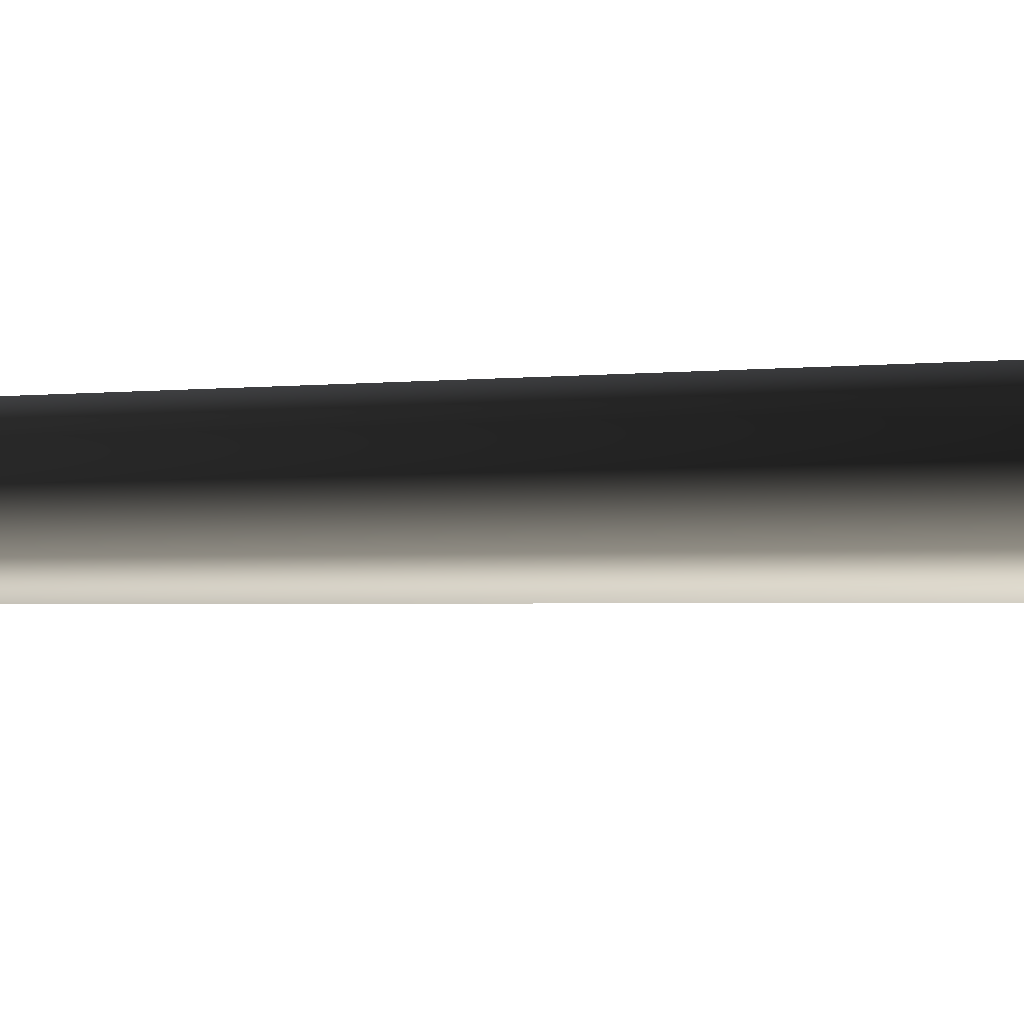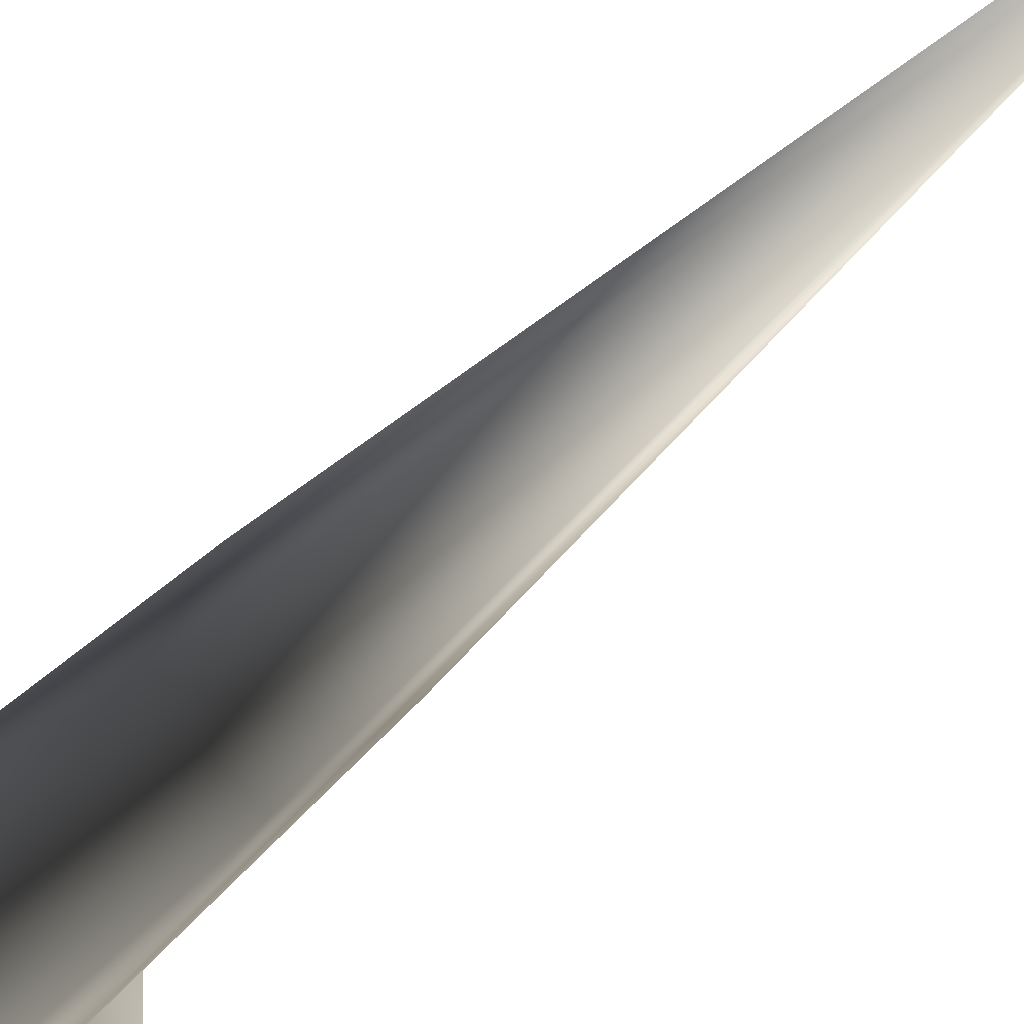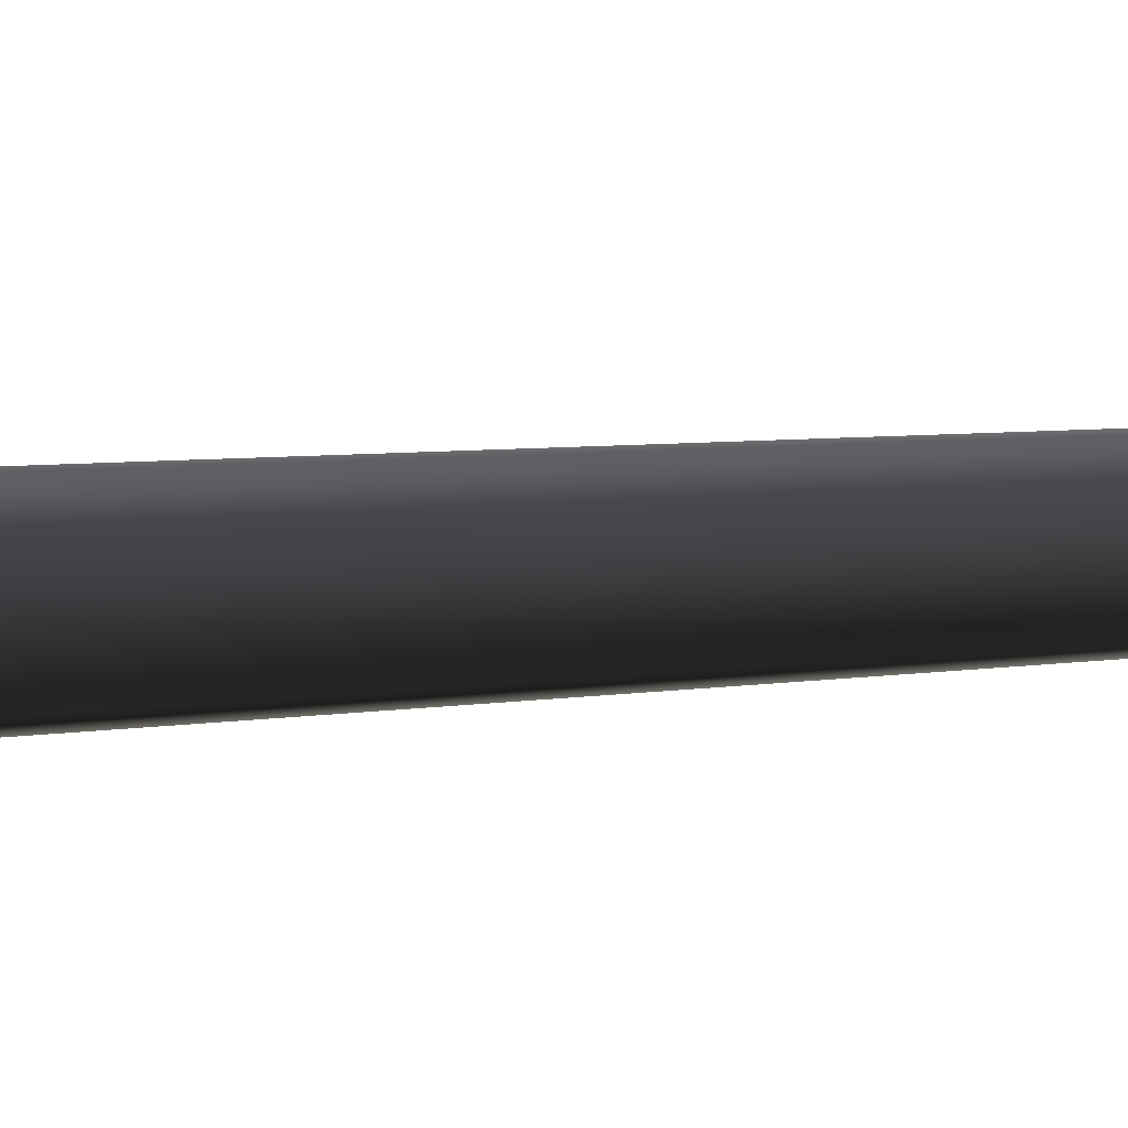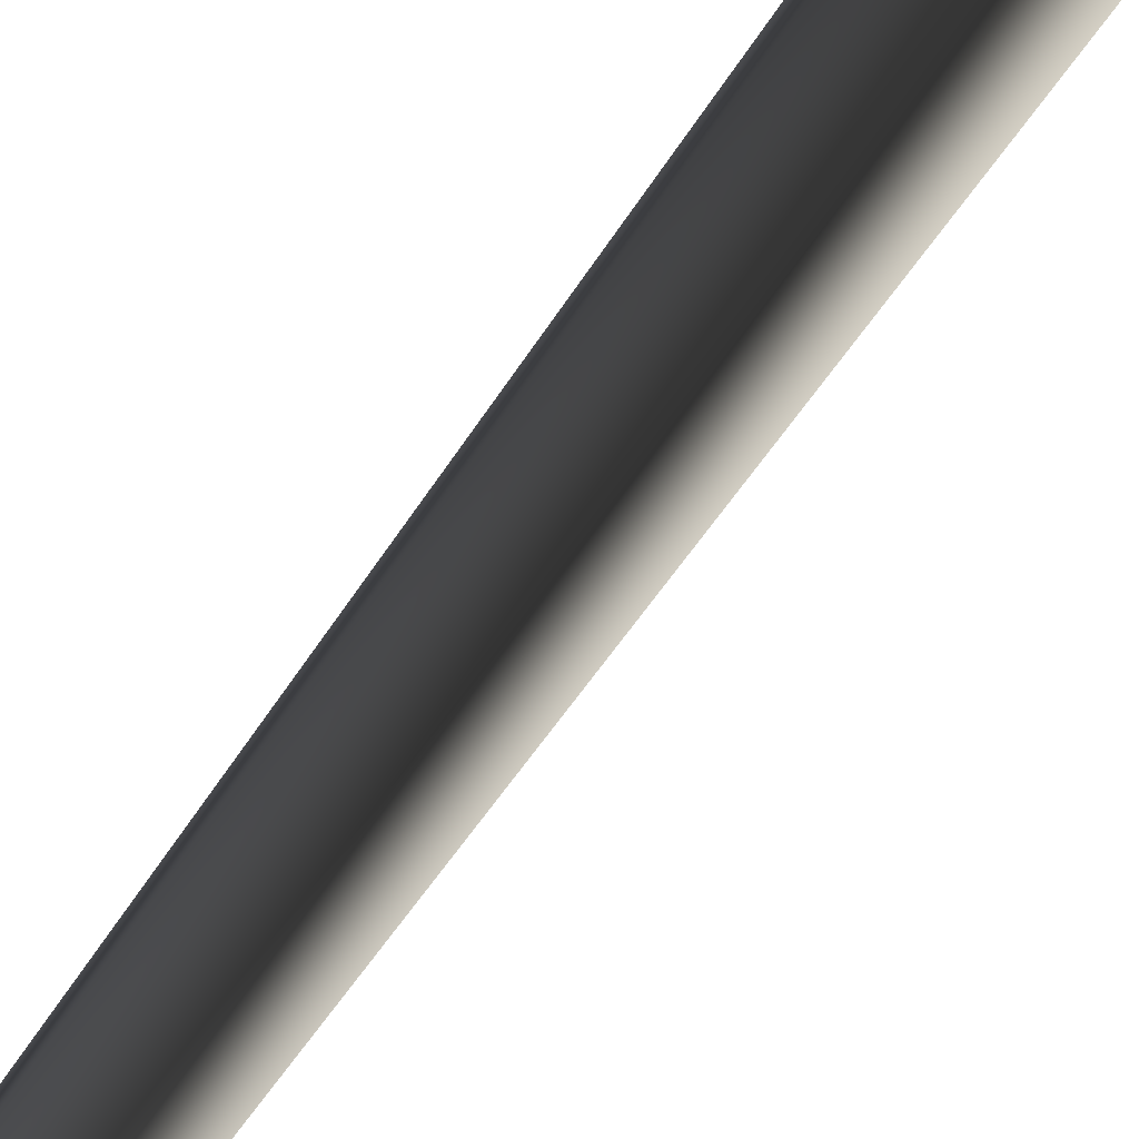
<metadata>
{"format":"obj","ext":"obj","renderer":"f3d","projection":"perspective","resolution":1024,"background":"white","views":[{"elev":19.1,"azim":-93.4,"up":"+Z"},{"elev":-5.2,"azim":173.2,"up":"+Z"},{"elev":35.0,"azim":83.3,"up":"+Z"},{"elev":43.3,"azim":-153.7,"up":"+Z"}]}
</metadata>
<code>
v 0.0009666 -0.2775 0.6593
v -0.5684 -0.2775 0.3306
v 0.0001747 0.5697 0.3851
v -0.3313 0.5602 0.193
v -0.1712 8.015 0.279
v 0.1277 8.017 0.2922
v -0.2836 7.962 -0.02116
v 0.2877 24 -0.04295
v 0.2877 24 -0.04295
v -0.5684 -0.2775 -0.3268
v 0.001739 0.5519 -0.3814
v -0.3305 0.5513 -0.1903
v 0.0009638 -0.2775 -0.6555
v 0.03055 7.948 -0.2673
v -0.2836 7.962 -0.02116
v 0.2877 24 -0.04295
v -0.5684 -0.2775 0.3306
v -0.3305 0.5513 -0.1903
v -0.3313 0.5602 0.193
v -0.5684 -0.2775 -0.3268
v -0.2836 7.962 -0.02116
v 0.5703 -0.2775 -0.3268
v 0.3332 0.5615 -0.1892
v 0.0009638 -0.2775 -0.6555
v 0.001739 0.5519 -0.3814
v 0.03055 7.948 -0.2673
v 0.3123 8.009 -0.0006625
v 0.2877 24 -0.04295
v 0.5703 -0.2775 -0.3268
v 0.5703 -0.2775 0.3306
v 0.3332 0.5615 -0.1892
v 0.3324 0.5704 0.1941
v 0.0009666 -0.2775 0.6593
v 0.0001747 0.5697 0.3851
v 0.1277 8.017 0.2922
v 0.3123 8.009 -0.0006625
v 0.2877 24 -0.04295
g MEP_ConTrunk_01_h_13878_162
f 1 3 2
f 3 4 2
f 4 3 5
f 3 6 5
f 4 5 7
f 6 8 5
f 5 9 7
f 10 12 11
f 13 10 11
f 11 12 14
f 12 15 14
f 15 16 14
f 17 19 18
f 20 17 18
f 18 19 21
f 22 24 23
f 24 25 23
f 25 26 23
f 23 26 27
f 26 28 27
f 29 31 30
f 31 32 30
f 30 32 33
f 32 34 33
f 34 32 35
f 32 36 35
f 32 31 36
f 36 37 35

</code>
